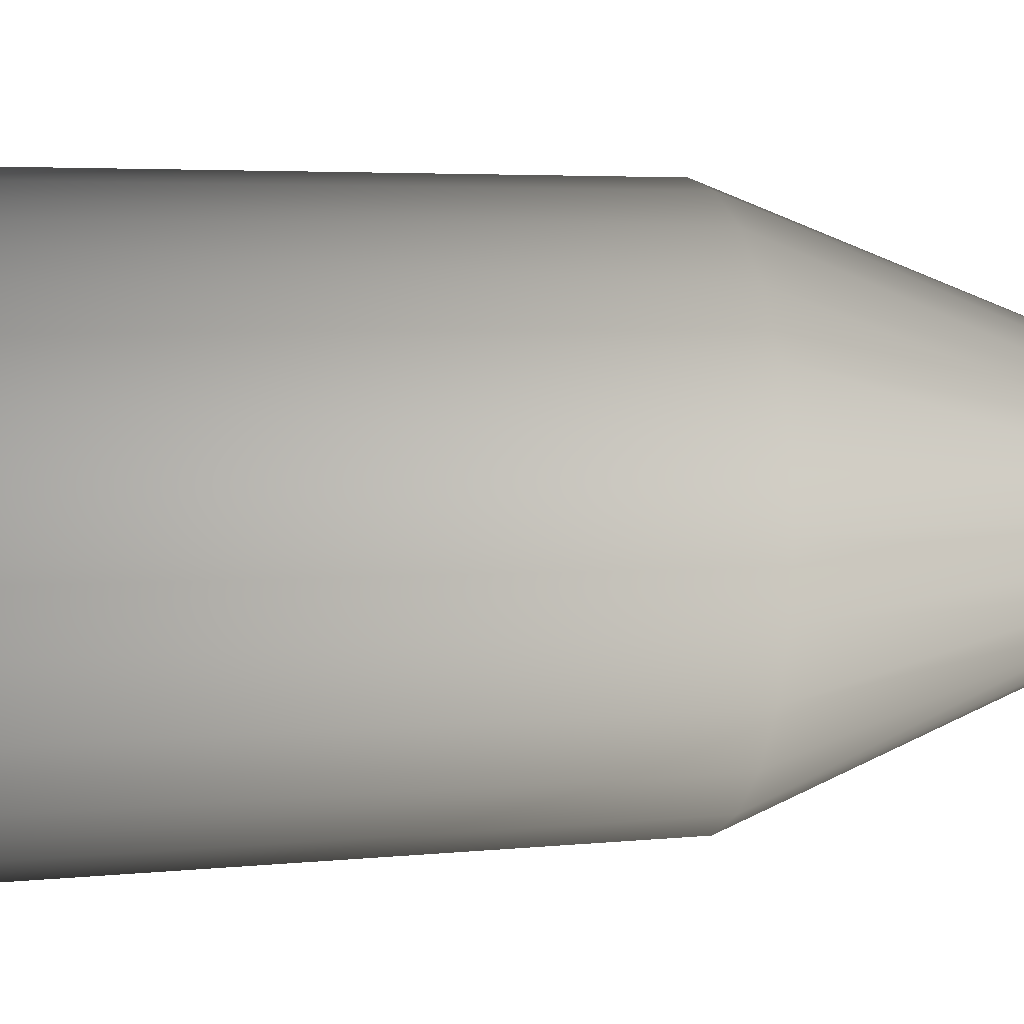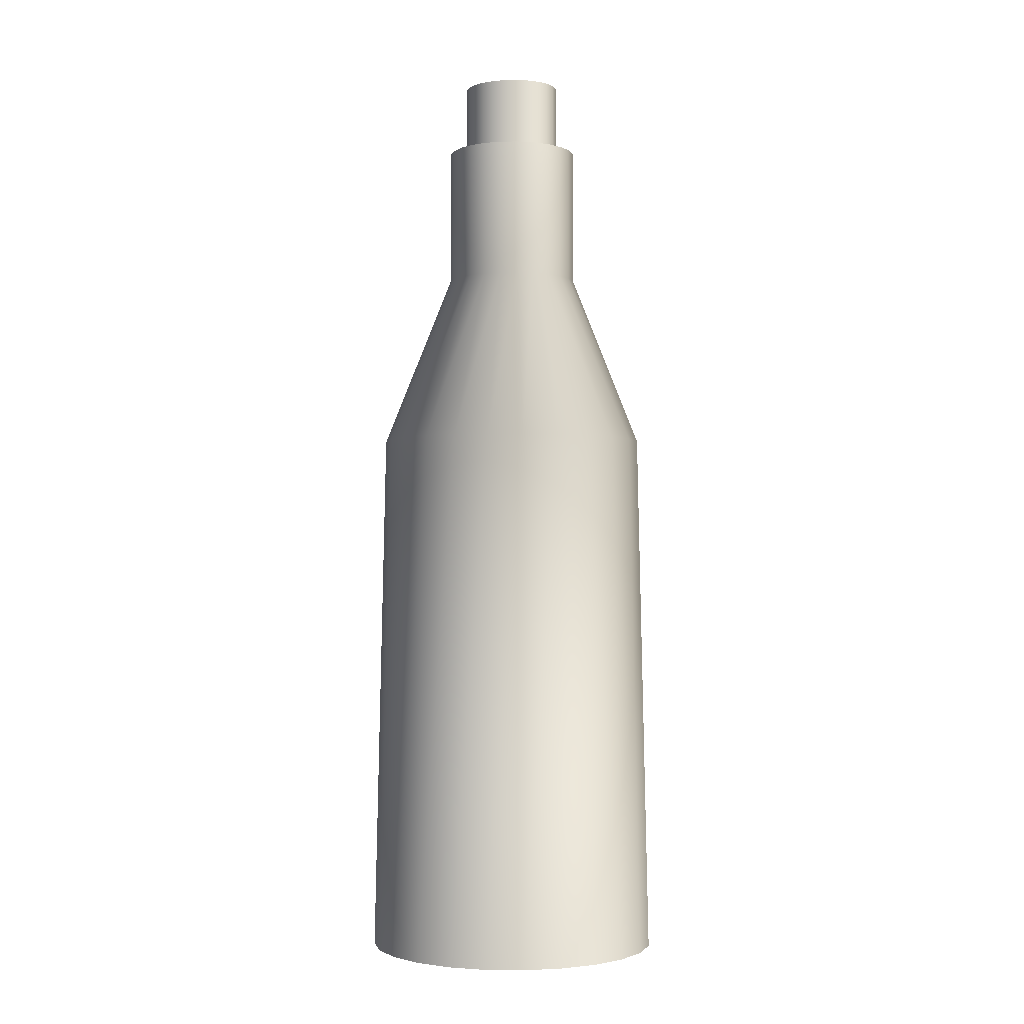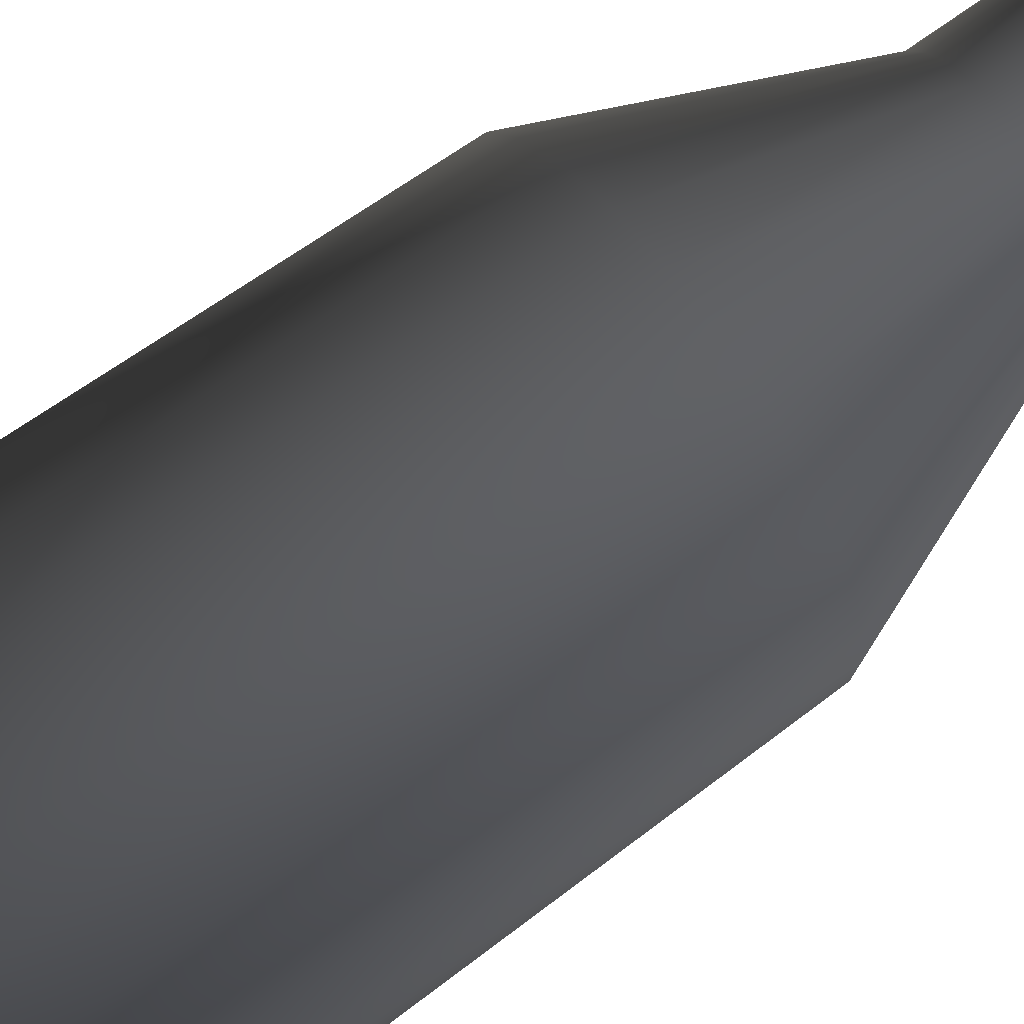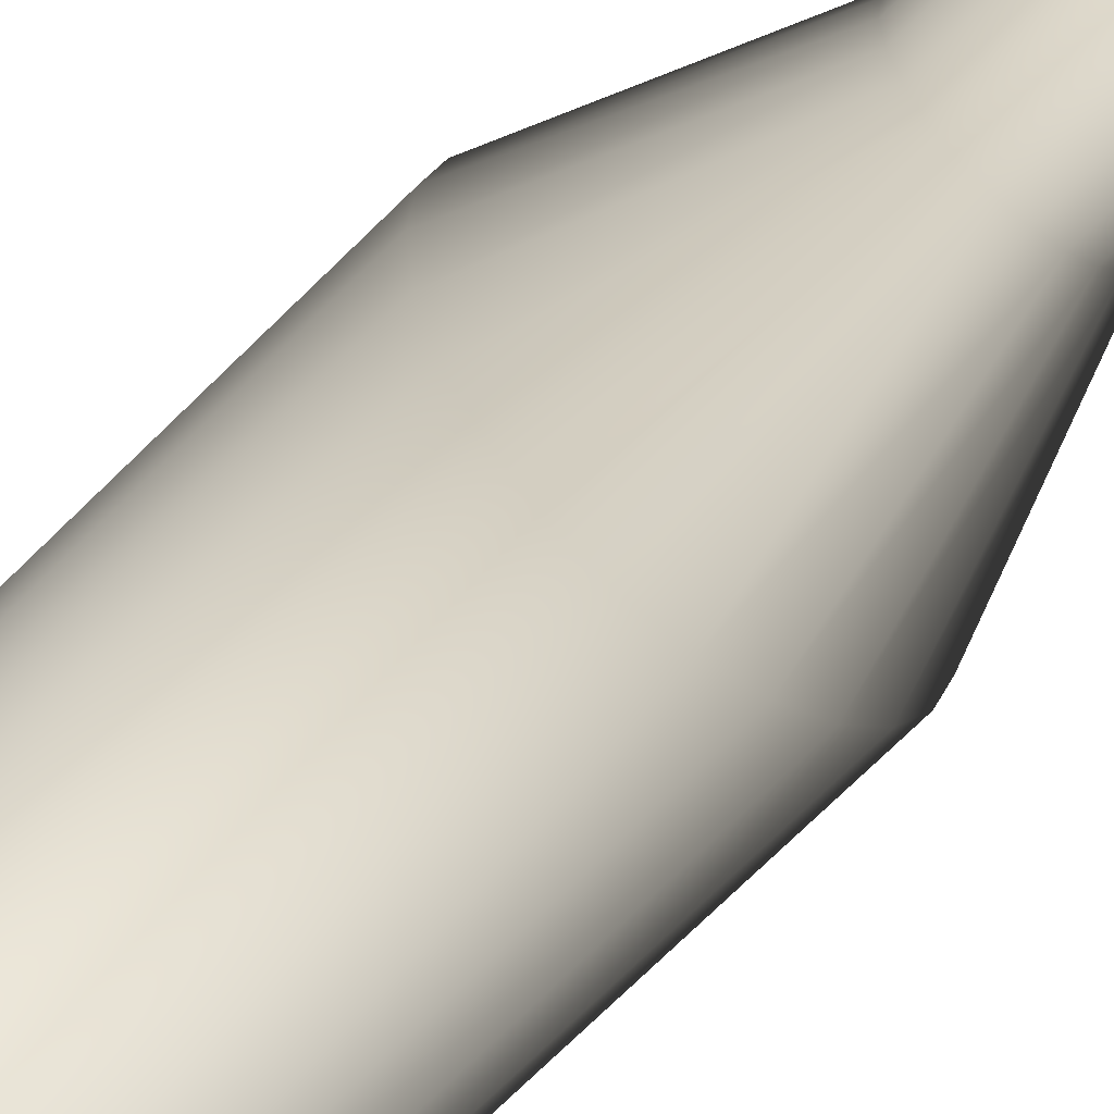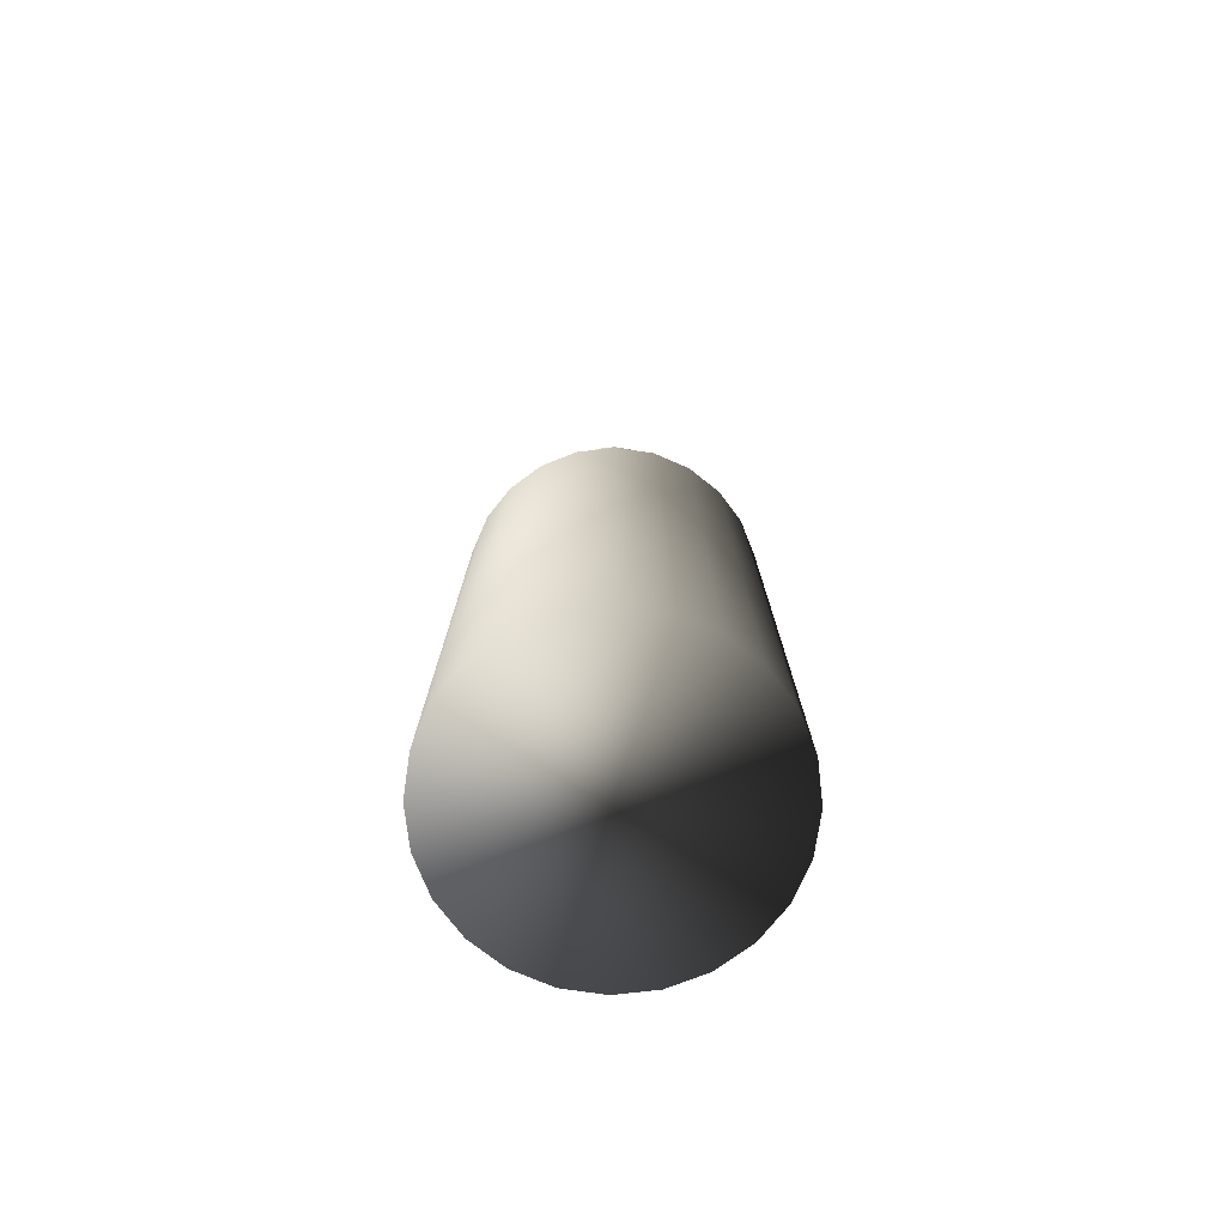
<metadata>
{"format":"obj","ext":"obj","renderer":"f3d","projection":"perspective","resolution":1024,"background":"white","views":[{"elev":5.2,"azim":-105.5,"up":"+Y"},{"elev":-2.2,"azim":-79.6,"up":"+Z"},{"elev":67.1,"azim":-126.7,"up":"+Y"},{"elev":-53.8,"azim":-40.7,"up":"+Y"},{"elev":-73.0,"azim":-90.9,"up":"+Z"}]}
</metadata>
<code>
v 0.01001 0.03737 -0.1212
v -0.01001 0.03737 -0.1212
v 0 0.03868 -0.1212
v 0.01934 0.0335 -0.1212
v -0.009264 0.03457 0.01971
v 0 0.03579 0.01971
v 0.0179 0.031 0.01971
v -0.01934 0.0335 -0.1212
v -0.0179 0.031 0.01971
v 0.009264 0.03457 0.01971
v 0.02531 0.02531 0.01971
v 0.02735 0.02735 -0.1212
v -0.004541 0.01695 0.06569
v -0.008773 0.01519 0.06569
v 0.004541 0.01695 0.06569
v 0.008773 0.01519 0.06569
v 0.01241 0.01241 0.06569
v -0.02735 0.02735 -0.1212
v -0.02531 0.02531 0.01971
v 0 0.01755 0.06569
v -0.01241 0.01241 0.06569
v 0.0335 0.01934 -0.1212
v 0.031 0.0179 0.01971
v 0 0.01755 0.1022
v -0.004541 0.01695 0.1022
v -0.008773 0.01519 0.1022
v 0.004541 0.01695 0.1022
v 0.008773 0.01519 0.1022
v 0.01241 0.01241 0.1022
v 0.0152 0.008772 0.06569
v -0.0335 0.01934 -0.1212
v -0.031 0.0179 0.01971
v -0.0152 0.008772 0.06569
v -0.01241 0.01241 0.1022
v 0.03737 0.01001 -0.1212
v 0.03457 0.009263 0.01971
v -0.0152 0.008772 0.1022
v 0 0.01292 0.1022
v 0.0152 0.008772 0.1022
v 0.01695 0.00454 0.06569
v -0.03737 0.01001 -0.1212
v -0.03457 0.009263 0.01971
v -0.01695 0.00454 0.06569
v -0.01695 0.00454 0.1022
v -0.005617 0.0112 0.1022
v 0.002907 0.01248 0.1022
v 0.005617 0.0112 0.1022
v 0.03868 -1e-06 -0.1212
v 0.03579 -1e-06 0.01971
v -0.03868 -1e-06 -0.1212
v -0.009728 0.006515 0.1022
v -0.002907 0.01248 0.1022
v -0.007943 0.009167 0.1022
v 0.007943 0.009167 0.1022
v 0.01695 0.00454 0.1022
v 0.01755 -1e-06 0.06569
v -0.03579 -1e-06 0.01971
v -0.01755 -1e-06 0.06569
v -0.01755 -1e-06 0.1022
v -0.01085 0.003427 0.1022
v 0.009728 0.006515 0.1022
v 0.03737 -0.01001 -0.1212
v 0.03457 -0.009264 0.01971
v -0.03457 -0.009264 0.01971
v 0.01085 0.003427 0.1022
v 0.01755 -1e-06 0.1022
v -0.03737 -0.01001 -0.1212
v 0.01695 -0.004542 0.06569
v -0.01695 -0.004542 0.06569
v -0.01695 -0.004542 0.1022
v -0.01123 0.000112 0.1022
v 0.0335 -0.01934 -0.1212
v -0.0335 -0.01934 -0.1212
v 0.031 -0.0179 0.01971
v -0.031 -0.0179 0.01971
v -0.0152 -0.008773 0.06569
v -0.01085 -0.003202 0.1022
v 0.01123 0.000112 0.1022
v 0.01695 -0.004542 0.1022
v 0.0152 -0.008773 0.06569
v -0.0152 -0.008773 0.1022
v -0.009728 -0.006291 0.1022
v 0.01085 -0.003202 0.1022
v 0.02735 -0.02735 -0.1212
v -0.02531 -0.02531 0.01971
v 0.02531 -0.02531 0.01971
v -0.01241 -0.01241 0.06569
v -0.01241 -0.01241 0.1022
v 0.009728 -0.006291 0.1022
v 0.0152 -0.008773 0.1022
v -0.02735 -0.02735 -0.1212
v 0.01241 -0.01241 0.06569
v -0.007943 -0.008943 0.1022
v 0.01934 -0.0335 -0.1212
v -0.01934 -0.0335 -0.1212
v -0.0179 -0.031 0.01971
v 0.0179 -0.031 0.01971
v -0.008773 -0.0152 0.06569
v -0.005617 -0.01098 0.1022
v 0.007943 -0.008943 0.1022
v 0.01241 -0.01241 0.1022
v 0.008773 -0.0152 0.06569
v -0.008773 -0.0152 0.1022
v -0.002907 -0.01226 0.1022
v 0.008773 -0.0152 0.1022
v 0.01001 -0.03737 -0.1212
v -0.01001 -0.03737 -0.1212
v -0.009264 -0.03457 0.01971
v 0.009264 -0.03457 0.01971
v -0.004541 -0.01695 0.06569
v 0 -0.01269 0.1022
v 0.005617 -0.01098 0.1022
v 0.004541 -0.01695 0.1022
v 0.004541 -0.01695 0.06569
v -0.004541 -0.01695 0.1022
v 0.002907 -0.01226 0.1022
v 0 -0.03579 0.01971
v 0 -0.03868 -0.1212
v 0 -0.01755 0.06569
v 0 -0.01755 0.1022
v 0.002907 0.01248 0.1212
v -0.002907 0.01248 0.1212
v -0.005617 0.0112 0.1212
v 0 0.01292 0.1212
v 0.005617 0.0112 0.1212
v 0.007943 0.009167 0.1212
v -0.009728 0.006515 0.1212
v -0.01085 0.003427 0.1212
v -0.007943 0.009167 0.1212
v -0.01123 0.000112 0.1212
v 0.009728 0.006515 0.1212
v 0.01085 0.003427 0.1212
v -0.01085 -0.003202 0.1212
v 0.01123 0.000112 0.1212
v -0.009728 -0.006291 0.1212
v 0.01085 -0.003202 0.1212
v -0.007943 -0.008943 0.1212
v 0.009728 -0.006291 0.1212
v 0.007943 -0.008943 0.1212
v -0.005617 -0.01098 0.1212
v 0.005617 -0.01098 0.1212
v -0.002907 -0.01226 0.1212
v 0 -0.01269 0.1212
v 0.002907 -0.01226 0.1212
g mesh1_mesh1-geometry
f 1 2 3
f 2 1 4
f 3 2 1
f 4 1 2
f 5 3 2
f 2 3 5
f 6 1 3
f 3 1 6
f 1 7 4
f 4 7 1
f 2 4 8
f 8 4 2
f 3 5 6
f 6 5 3
f 2 9 5
f 5 9 2
f 1 6 10
f 10 6 1
f 7 1 10
f 10 1 7
f 11 4 7
f 7 4 11
f 8 4 12
f 12 4 8
f 9 2 8
f 8 2 9
f 13 6 5
f 5 6 13
f 14 5 9
f 9 5 14
f 6 15 10
f 10 15 6
f 10 16 7
f 7 16 10
f 4 11 12
f 12 11 4
f 7 17 11
f 11 17 7
f 8 12 18
f 18 12 8
f 8 19 9
f 9 19 8
f 6 13 20
f 20 13 6
f 5 14 13
f 13 14 5
f 9 21 14
f 14 21 9
f 15 6 20
f 20 6 15
f 16 10 15
f 15 10 16
f 17 7 16
f 16 7 17
f 11 22 12
f 12 22 11
f 17 23 11
f 11 23 17
f 18 12 22
f 22 12 18
f 19 8 18
f 18 8 19
f 21 9 19
f 19 9 21
f 13 24 20
f 20 24 13
f 14 25 13
f 13 25 14
f 21 26 14
f 14 26 21
f 20 27 15
f 15 27 20
f 15 28 16
f 16 28 15
f 16 29 17
f 17 29 16
f 22 11 23
f 23 11 22
f 23 17 30
f 30 17 23
f 18 22 31
f 31 22 18
f 18 32 19
f 19 32 18
f 19 33 21
f 21 33 19
f 24 13 25
f 25 13 24
f 27 20 24
f 24 20 27
f 25 14 26
f 26 14 25
f 26 21 34
f 34 21 26
f 28 15 27
f 27 15 28
f 29 16 28
f 28 16 29
f 29 30 17
f 17 30 29
f 23 35 22
f 22 35 23
f 30 36 23
f 23 36 30
f 31 22 35
f 35 22 31
f 32 18 31
f 31 18 32
f 33 19 32
f 32 19 33
f 37 21 33
f 33 21 37
f 25 27 24
f 24 27 25
f 27 25 26
f 26 25 27
f 21 37 34
f 34 37 21
f 28 26 34
f 34 26 28
f 27 26 28
f 28 26 27
f 38 29 28
f 28 29 38
f 30 29 39
f 39 29 30
f 35 23 36
f 36 23 35
f 36 30 40
f 40 30 36
f 31 35 41
f 41 35 31
f 31 42 32
f 32 42 31
f 32 43 33
f 33 43 32
f 33 44 37
f 37 44 33
f 45 34 37
f 37 34 45
f 28 34 38
f 38 34 28
f 29 38 46
f 46 38 29
f 29 47 39
f 39 47 29
f 39 40 30
f 30 40 39
f 36 48 35
f 35 48 36
f 40 49 36
f 36 49 40
f 41 35 50
f 50 35 41
f 42 31 41
f 41 31 42
f 43 32 42
f 42 32 43
f 44 33 43
f 43 33 44
f 51 37 44
f 44 37 51
f 52 34 45
f 45 34 52
f 45 37 53
f 53 37 45
f 38 34 52
f 52 34 38
f 29 46 47
f 47 46 29
f 39 47 54
f 54 47 39
f 40 39 55
f 55 39 40
f 48 36 49
f 49 36 48
f 50 35 48
f 48 35 50
f 49 40 56
f 56 40 49
f 57 41 50
f 50 41 57
f 41 57 42
f 42 57 41
f 42 58 43
f 43 58 42
f 43 59 44
f 44 59 43
f 53 37 51
f 51 37 53
f 51 44 60
f 60 44 51
f 39 54 61
f 61 54 39
f 39 61 55
f 55 61 39
f 55 56 40
f 40 56 55
f 49 62 48
f 48 62 49
f 50 48 62
f 62 48 50
f 56 63 49
f 49 63 56
f 50 64 57
f 57 64 50
f 58 42 57
f 57 42 58
f 59 43 58
f 58 43 59
f 60 44 59
f 59 44 60
f 55 61 65
f 65 61 55
f 56 55 66
f 66 55 56
f 62 49 63
f 63 49 62
f 50 62 67
f 67 62 50
f 63 56 68
f 68 56 63
f 64 50 67
f 67 50 64
f 69 57 64
f 64 57 69
f 57 69 58
f 58 69 57
f 58 70 59
f 59 70 58
f 60 59 71
f 71 59 60
f 55 65 66
f 66 65 55
f 66 68 56
f 56 68 66
f 63 72 62
f 62 72 63
f 67 62 73
f 73 62 67
f 68 74 63
f 63 74 68
f 67 75 64
f 64 75 67
f 64 76 69
f 69 76 64
f 70 58 69
f 69 58 70
f 77 59 70
f 70 59 77
f 71 59 77
f 77 59 71
f 66 65 78
f 78 65 66
f 68 66 79
f 79 66 68
f 72 63 74
f 74 63 72
f 73 62 72
f 72 62 73
f 75 67 73
f 73 67 75
f 74 68 80
f 80 68 74
f 76 64 75
f 75 64 76
f 81 69 76
f 76 69 81
f 69 81 70
f 70 81 69
f 77 70 82
f 82 70 77
f 66 78 83
f 83 78 66
f 66 83 79
f 79 83 66
f 79 80 68
f 68 80 79
f 74 84 72
f 72 84 74
f 73 72 84
f 84 72 73
f 73 85 75
f 75 85 73
f 80 86 74
f 74 86 80
f 75 87 76
f 76 87 75
f 76 88 81
f 81 88 76
f 82 70 81
f 81 70 82
f 79 83 89
f 89 83 79
f 80 79 90
f 90 79 80
f 84 74 86
f 86 74 84
f 73 84 91
f 91 84 73
f 85 73 91
f 91 73 85
f 87 75 85
f 85 75 87
f 86 80 92
f 92 80 86
f 88 76 87
f 87 76 88
f 93 81 88
f 88 81 93
f 82 81 93
f 93 81 82
f 79 89 90
f 90 89 79
f 90 92 80
f 80 92 90
f 86 94 84
f 84 94 86
f 91 84 94
f 94 84 91
f 95 85 91
f 91 85 95
f 96 87 85
f 85 87 96
f 92 97 86
f 86 97 92
f 98 88 87
f 87 88 98
f 93 88 99
f 99 88 93
f 90 89 100
f 100 89 90
f 92 90 101
f 101 90 92
f 94 86 97
f 97 86 94
f 91 94 95
f 95 94 91
f 85 95 96
f 96 95 85
f 87 96 98
f 98 96 87
f 97 92 102
f 102 92 97
f 88 98 103
f 103 98 88
f 99 88 104
f 104 88 99
f 90 100 101
f 101 100 90
f 105 92 101
f 101 92 105
f 97 106 94
f 94 106 97
f 95 94 106
f 106 94 95
f 107 96 95
f 95 96 107
f 108 98 96
f 96 98 108
f 92 105 102
f 102 105 92
f 102 109 97
f 97 109 102
f 110 103 98
f 98 103 110
f 111 88 103
f 103 88 111
f 104 88 111
f 111 88 104
f 101 100 112
f 112 100 101
f 101 111 105
f 105 111 101
f 106 97 109
f 109 97 106
f 95 106 107
f 107 106 95
f 96 107 108
f 108 107 96
f 98 108 110
f 110 108 98
f 113 102 105
f 105 102 113
f 109 102 114
f 114 102 109
f 103 110 115
f 115 110 103
f 105 111 103
f 103 111 105
f 101 112 116
f 116 112 101
f 101 116 111
f 111 116 101
f 117 106 109
f 109 106 117
f 107 106 118
f 118 106 107
f 118 108 107
f 107 108 118
f 117 110 108
f 108 110 117
f 102 113 114
f 114 113 102
f 105 115 113
f 113 115 105
f 114 117 109
f 109 117 114
f 119 115 110
f 110 115 119
f 105 103 115
f 115 103 105
f 106 117 118
f 118 117 106
f 108 118 117
f 117 118 108
f 110 117 119
f 119 117 110
f 120 114 113
f 113 114 120
f 113 115 120
f 120 115 113
f 117 114 119
f 119 114 117
f 115 119 120
f 120 119 115
f 114 120 119
f 119 120 114
g mesh1_mesh1-geometry
f 38 121 46
f 46 121 38
f 45 122 52
f 52 122 45
f 53 123 45
f 45 123 53
f 52 124 38
f 38 124 52
f 121 38 124
f 124 38 121
f 125 46 121
f 121 46 125
f 46 125 47
f 47 125 46
f 47 126 54
f 54 126 47
f 127 53 51
f 51 53 127
f 128 51 60
f 60 51 128
f 122 45 123
f 123 45 122
f 124 52 122
f 122 52 124
f 123 53 129
f 129 53 123
f 122 121 124
f 124 121 122
f 121 123 125
f 125 123 121
f 126 47 125
f 125 47 126
f 126 61 54
f 54 61 126
f 53 127 129
f 129 127 53
f 51 128 127
f 127 128 51
f 60 130 128
f 128 130 60
f 121 122 123
f 123 122 121
f 125 123 129
f 129 123 125
f 125 129 126
f 126 129 125
f 61 126 131
f 131 126 61
f 131 65 61
f 61 65 131
f 130 60 71
f 71 60 130
f 126 129 127
f 127 129 126
f 131 127 128
f 128 127 131
f 132 128 130
f 130 128 132
f 126 127 131
f 131 127 126
f 65 131 132
f 132 131 65
f 133 71 77
f 77 71 133
f 71 133 130
f 130 133 71
f 131 128 132
f 132 128 131
f 132 130 134
f 134 130 132
f 132 78 65
f 65 78 132
f 135 77 82
f 82 77 135
f 77 135 133
f 133 135 77
f 136 130 133
f 133 130 136
f 134 130 136
f 136 130 134
f 78 132 134
f 134 132 78
f 134 83 78
f 78 83 134
f 82 137 135
f 135 137 82
f 136 133 135
f 135 133 136
f 83 134 136
f 136 134 83
f 136 89 83
f 83 89 136
f 137 82 93
f 93 82 137
f 138 135 137
f 137 135 138
f 136 135 138
f 138 135 136
f 89 136 138
f 138 136 89
f 99 137 93
f 93 137 99
f 138 137 139
f 139 137 138
f 138 100 89
f 89 100 138
f 104 140 99
f 99 140 104
f 137 99 140
f 140 99 137
f 139 137 141
f 141 137 139
f 100 138 139
f 139 138 100
f 111 142 104
f 104 142 111
f 140 104 142
f 142 104 140
f 141 137 140
f 140 137 141
f 141 100 139
f 139 100 141
f 100 141 112
f 112 141 100
f 142 111 143
f 143 111 142
f 141 140 142
f 142 140 141
f 144 112 141
f 141 112 144
f 112 144 116
f 116 144 112
f 116 143 111
f 111 143 116
f 144 142 143
f 143 142 144
f 141 142 144
f 144 142 141
f 143 116 144
f 144 116 143

</code>
